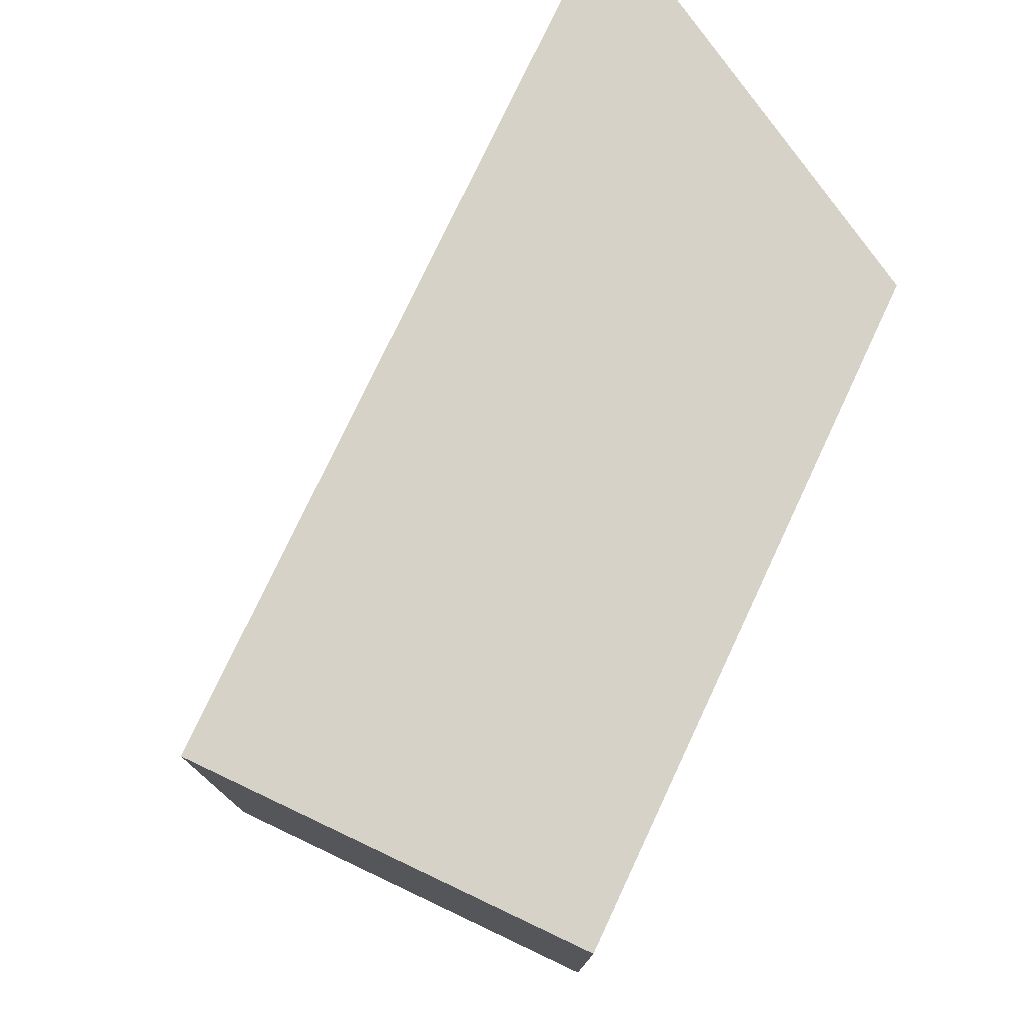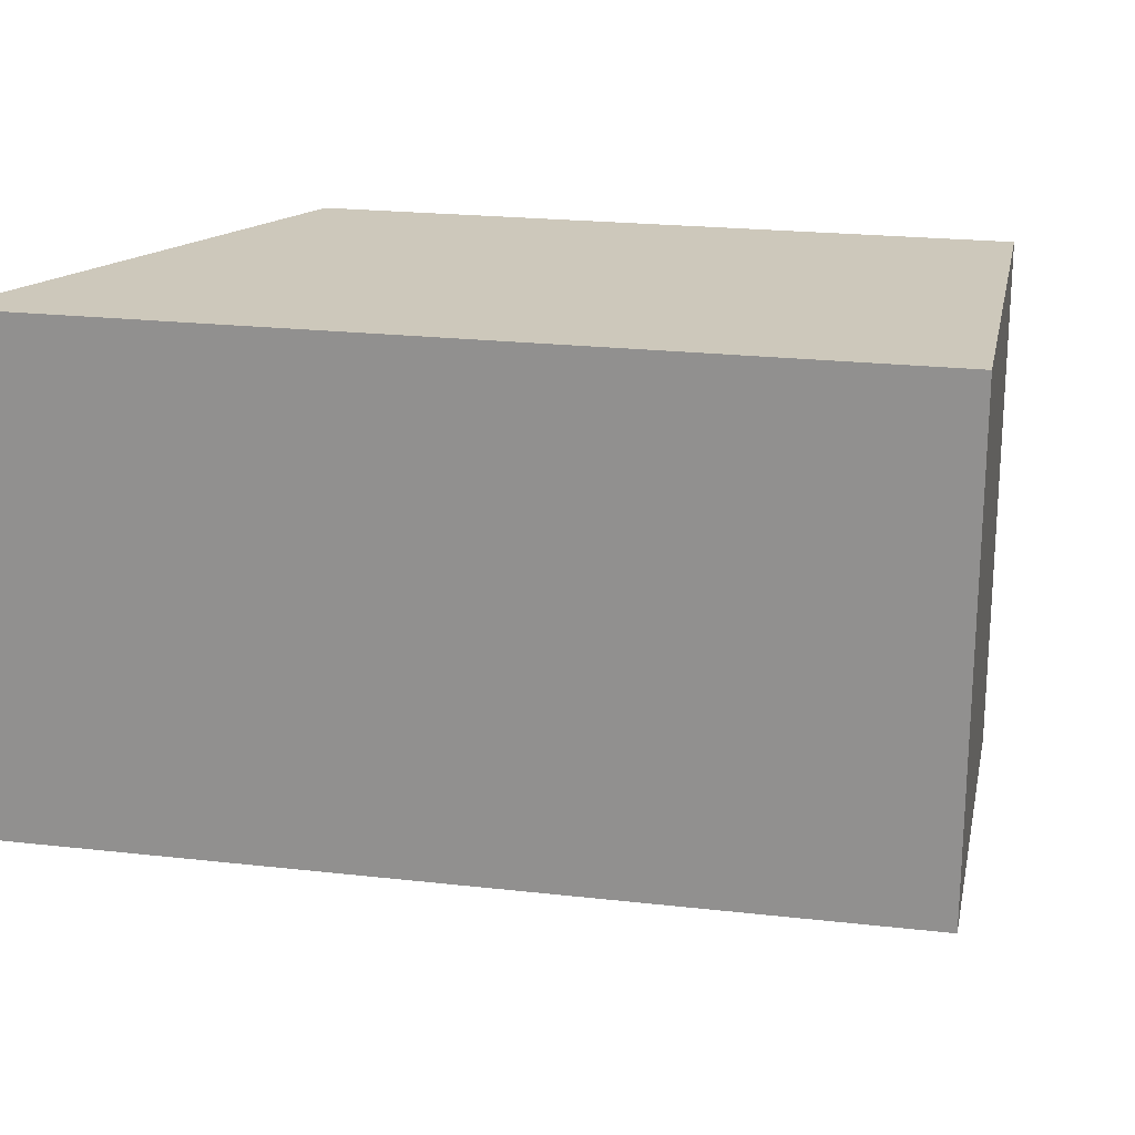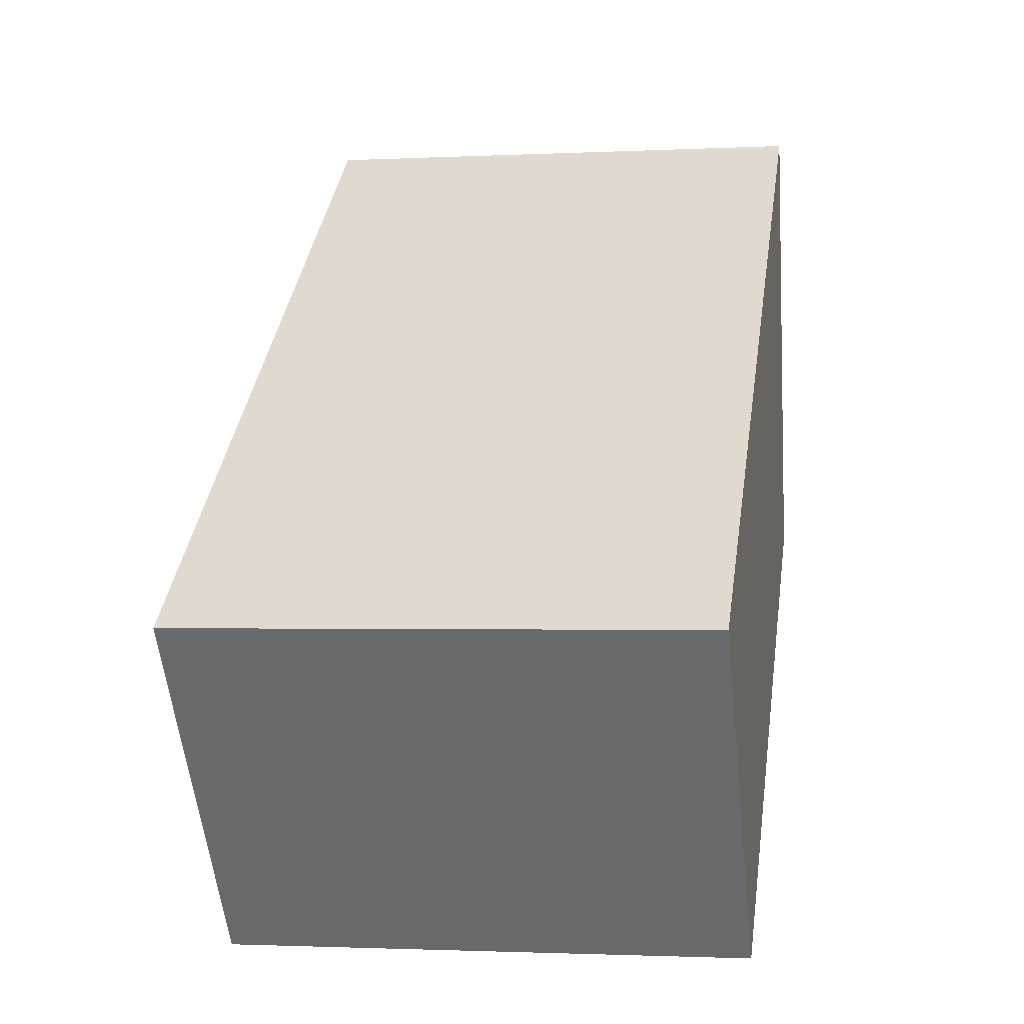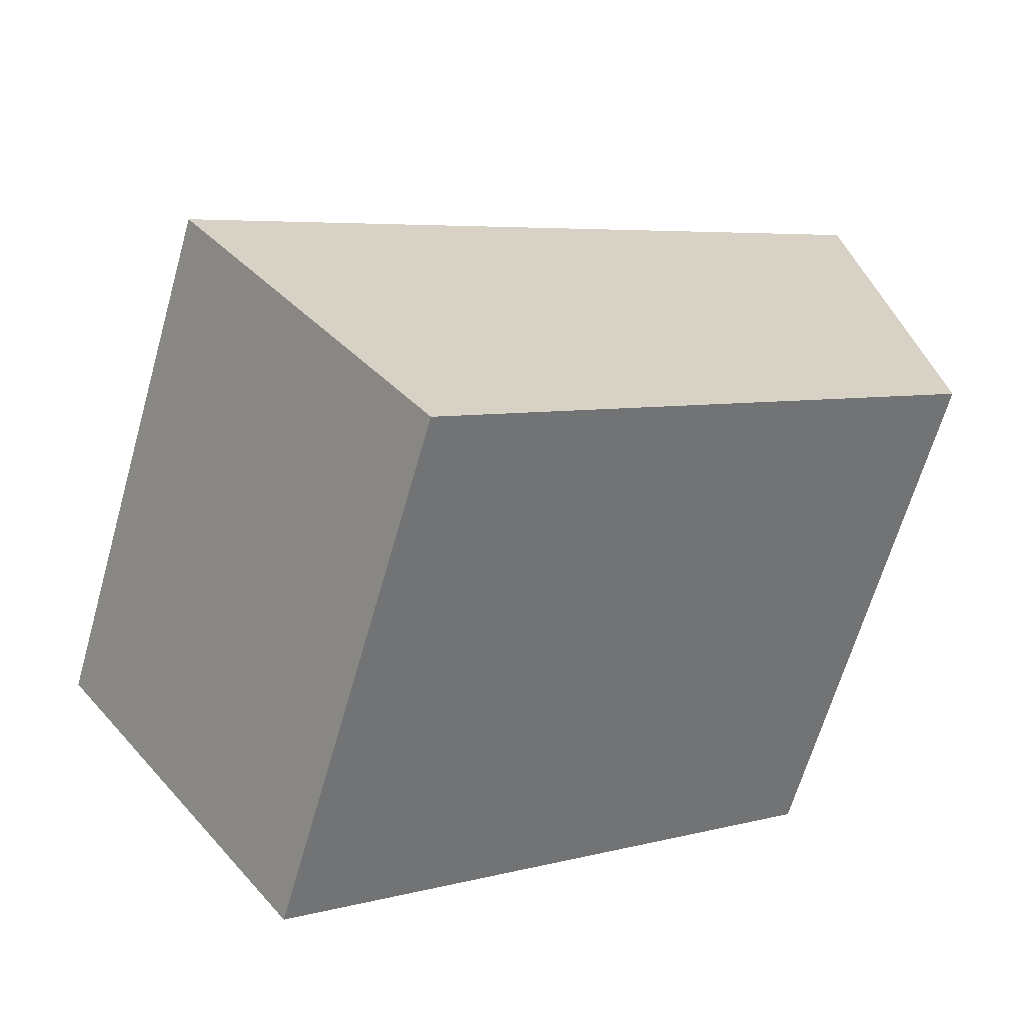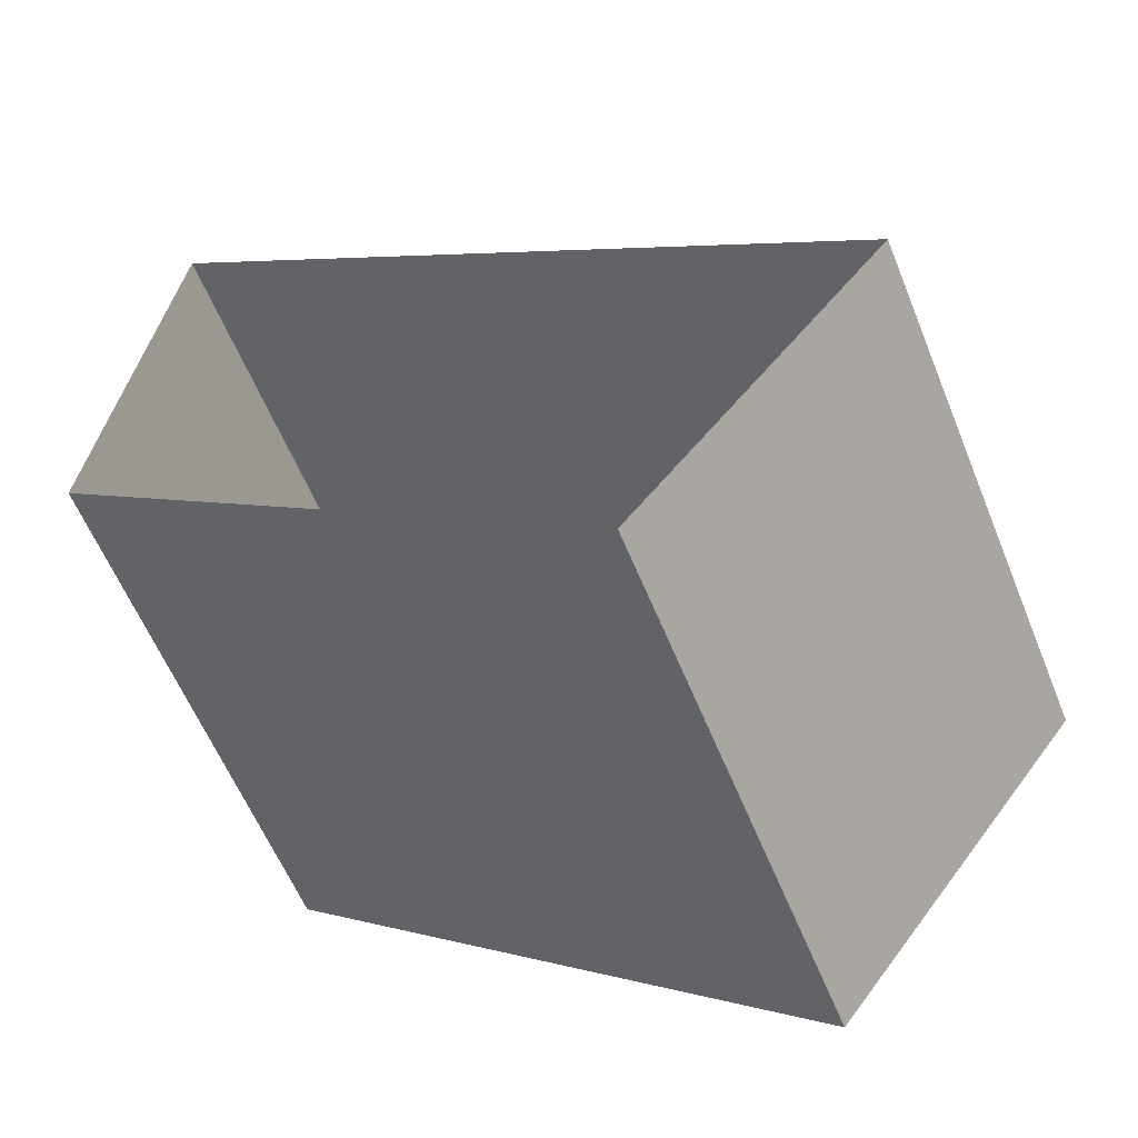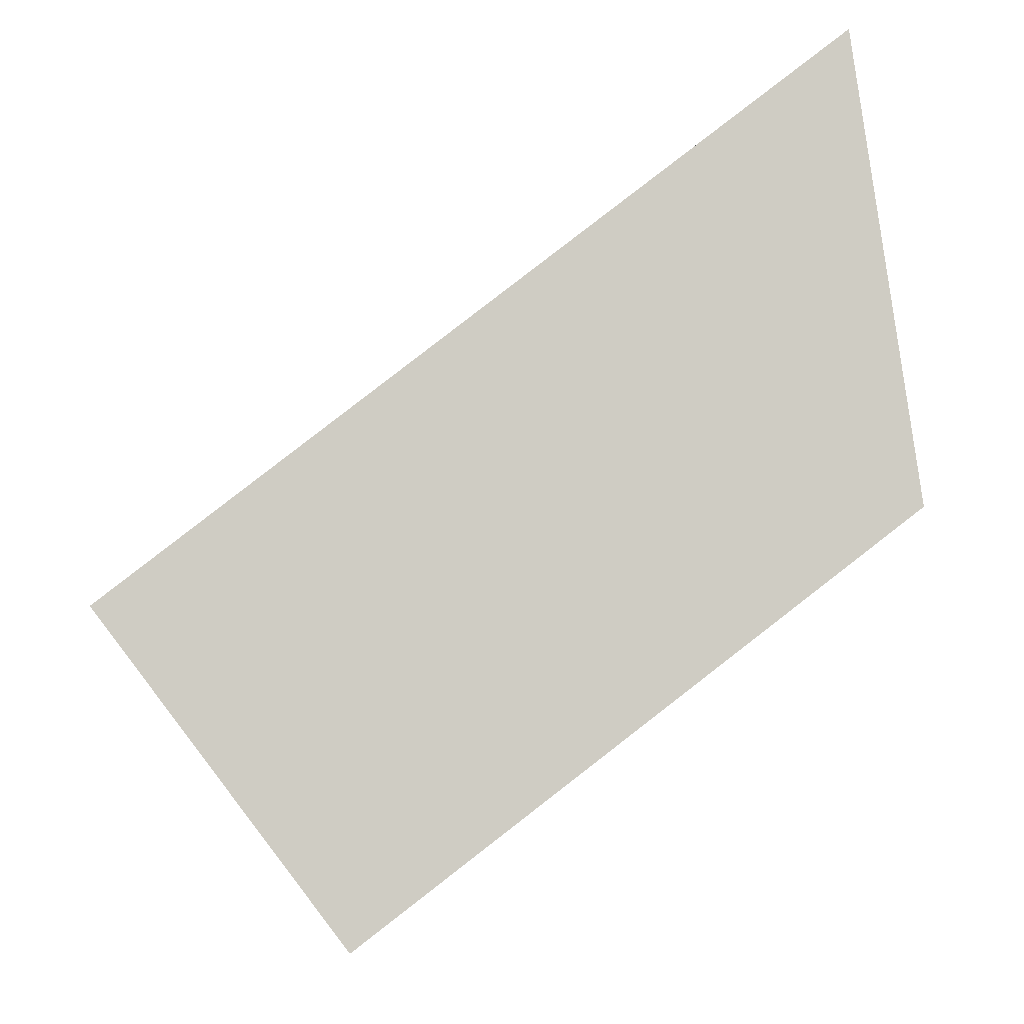
<metadata>
{"format":"obj","ext":"obj","renderer":"f3d","projection":"perspective","resolution":1024,"background":"white","views":[{"elev":77.5,"azim":-27.2,"up":"+Z"},{"elev":21.9,"azim":-131.2,"up":"+Z"},{"elev":-1.6,"azim":-79.9,"up":"+Y"},{"elev":-65.1,"azim":-15.9,"up":"+Y"},{"elev":-59.2,"azim":-158.0,"up":"+Y"},{"elev":-5.9,"azim":1.2,"up":"+Y"}]}
</metadata>
<code>
v -1.317e+04 -3.508e+04 48.21
v -1.317e+04 -3.508e+04 41.11
v -1.317e+04 -3.508e+04 41.11
v -1.317e+04 -3.508e+04 48.21
v -1.318e+04 -3.509e+04 41.11
v -1.318e+04 -3.509e+04 48.21
v -1.318e+04 -3.508e+04 48.21
v -1.318e+04 -3.508e+04 41.11
f 2 8 3
f 2 5 8
f 1 2 3
f 1 4 2
f 4 5 2
f 4 6 5
f 7 8 5
f 6 7 5
f 1 3 8
f 7 1 8
f 7 4 1
f 7 6 4

</code>
